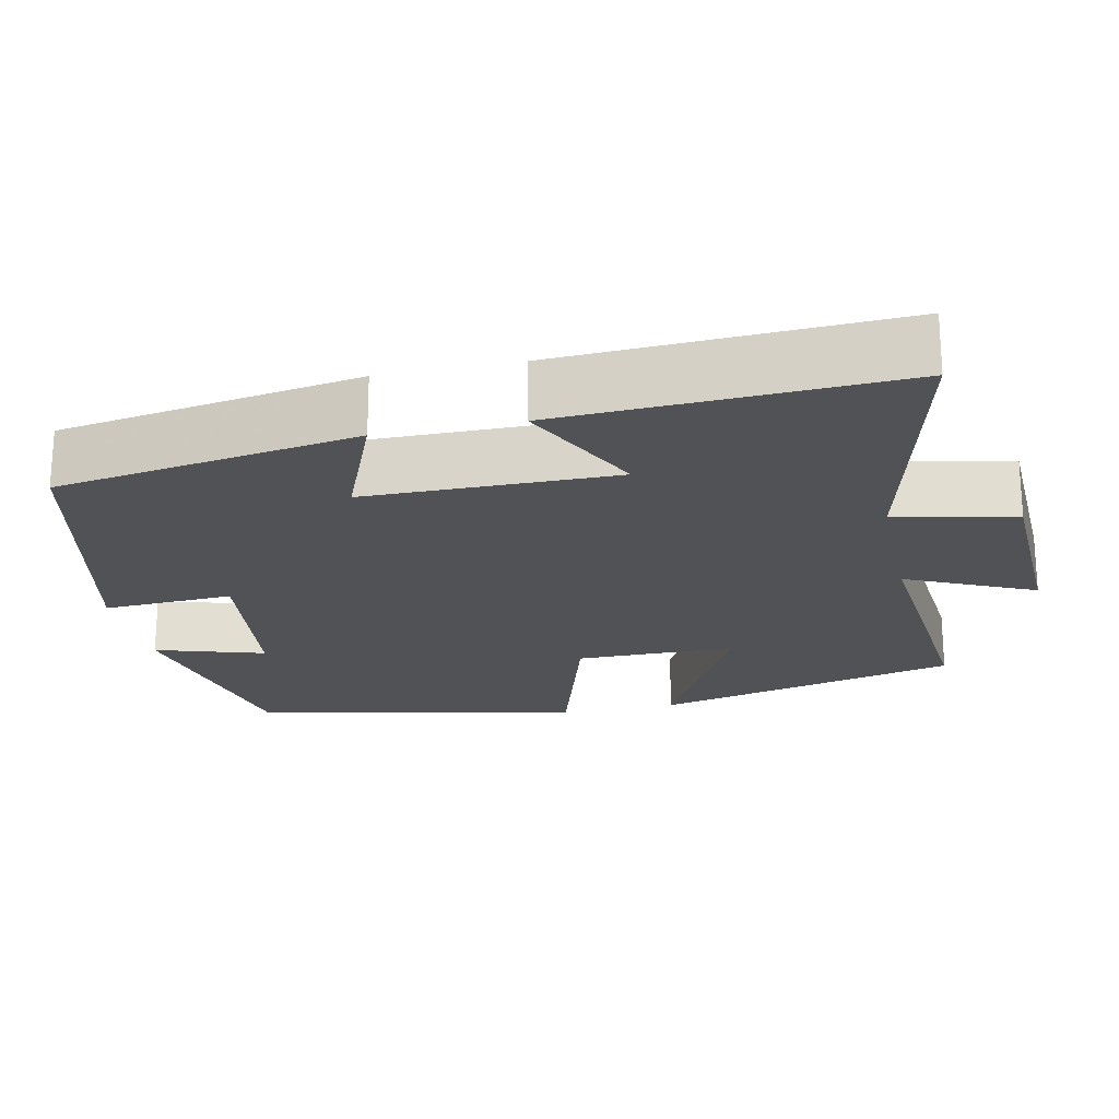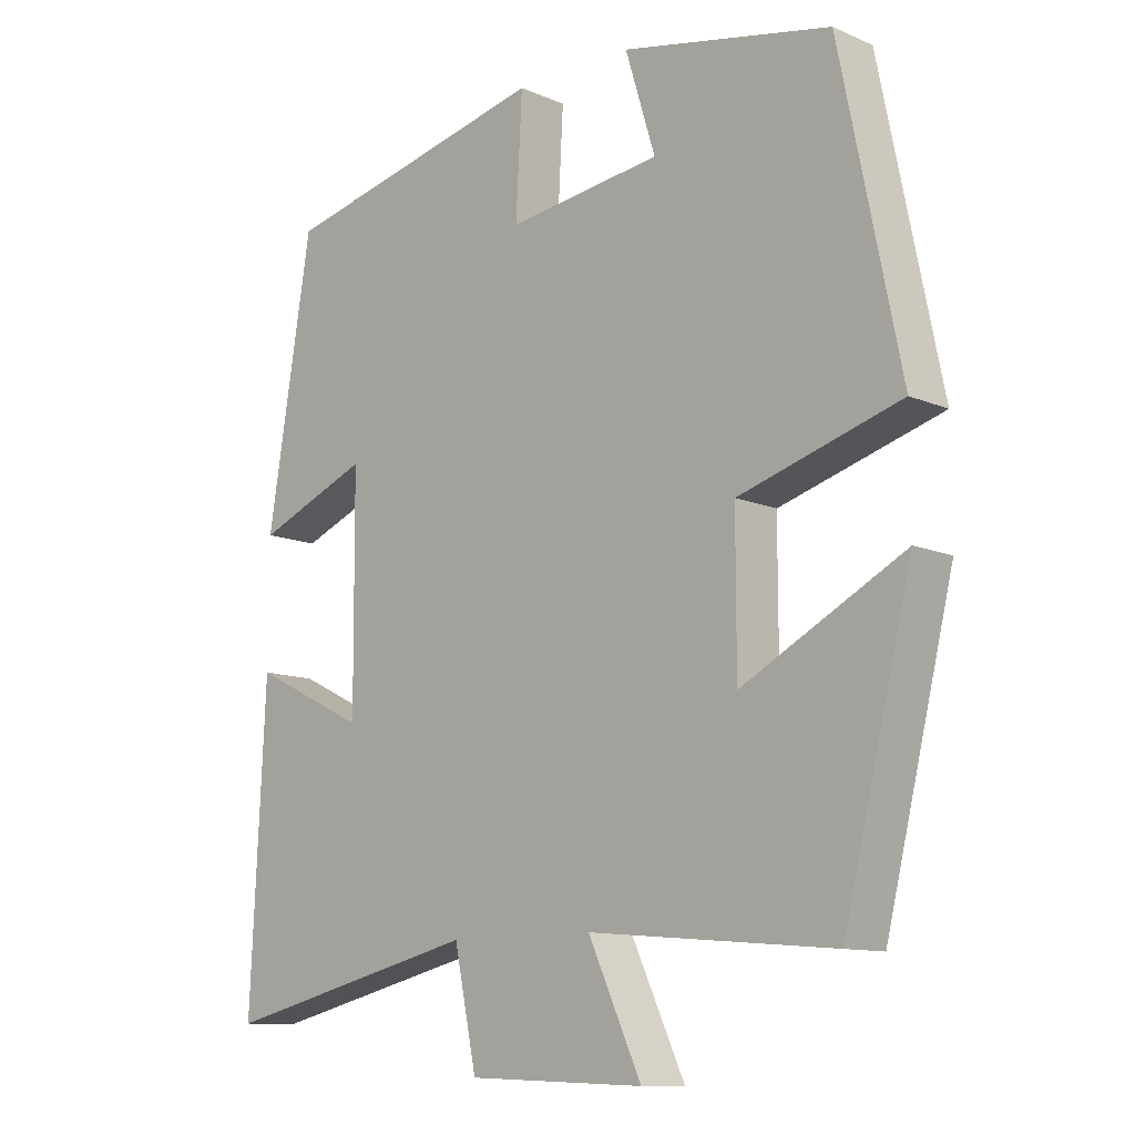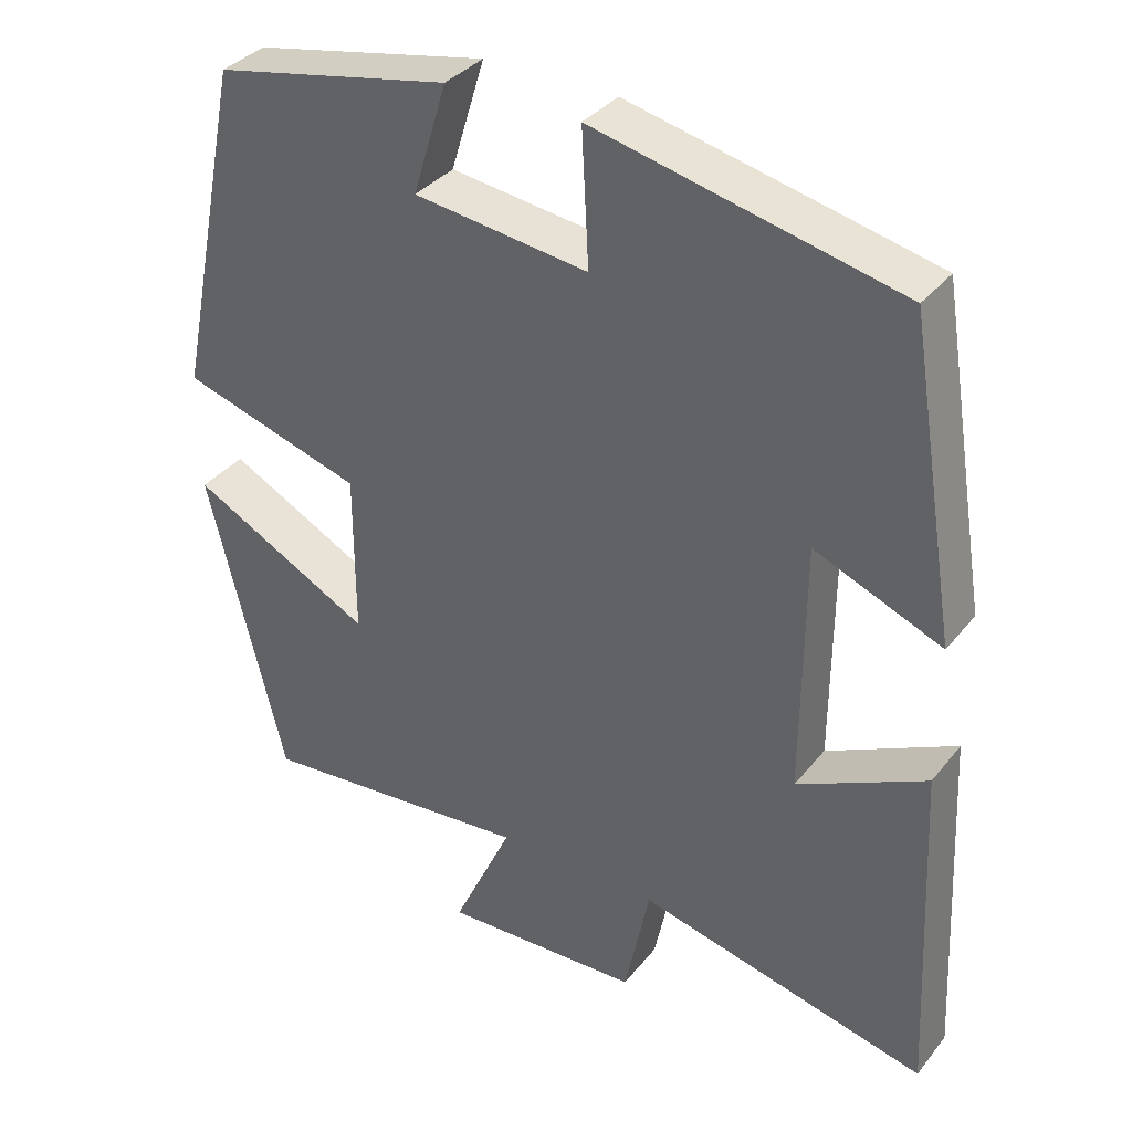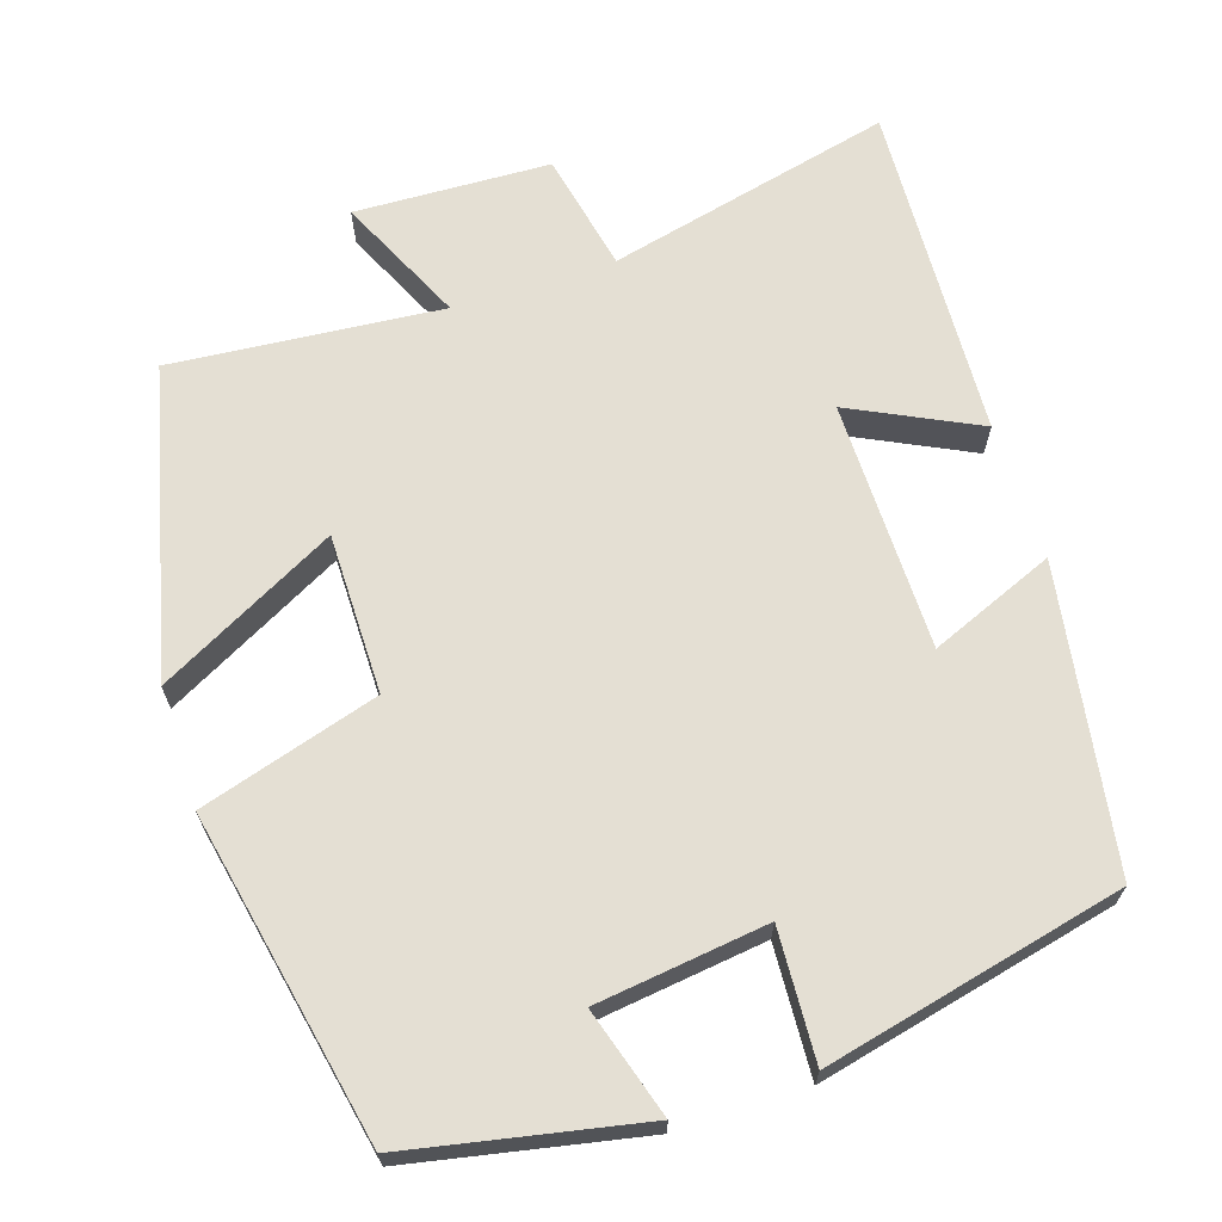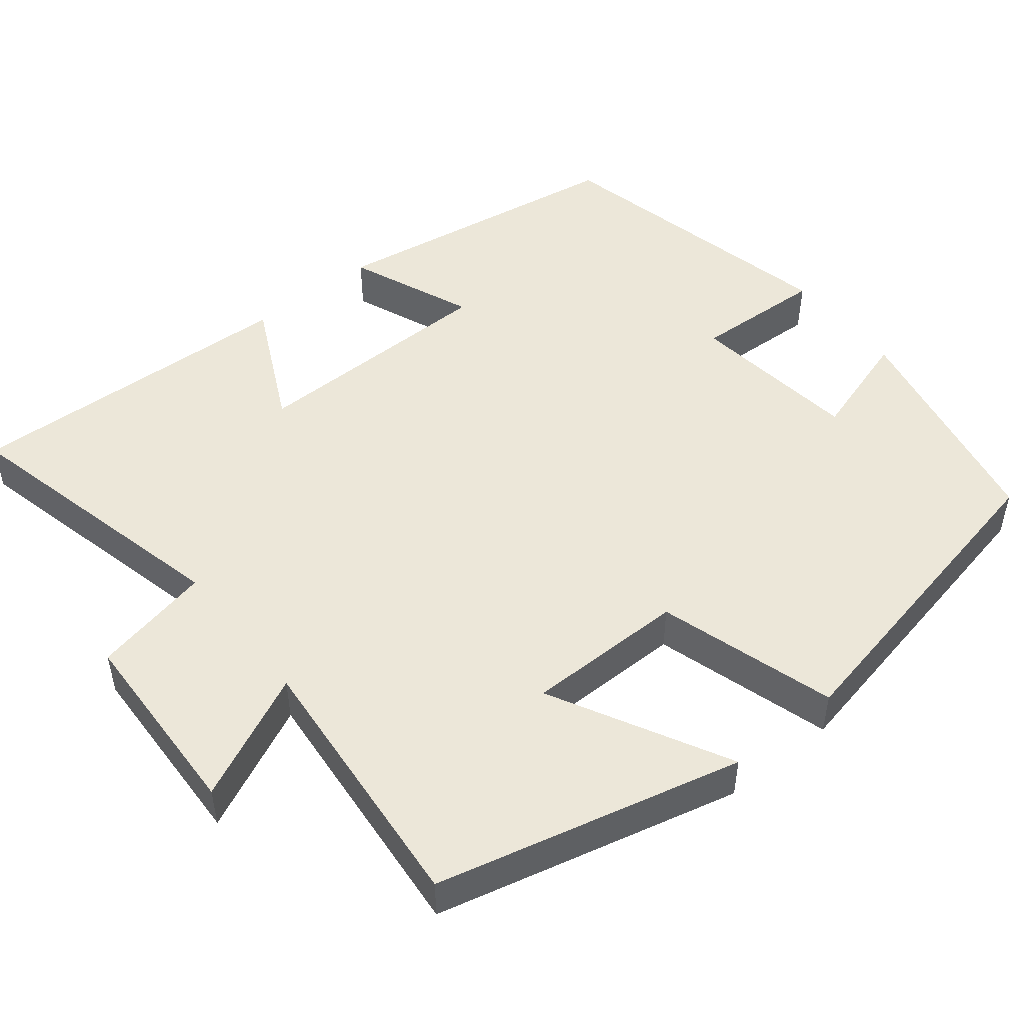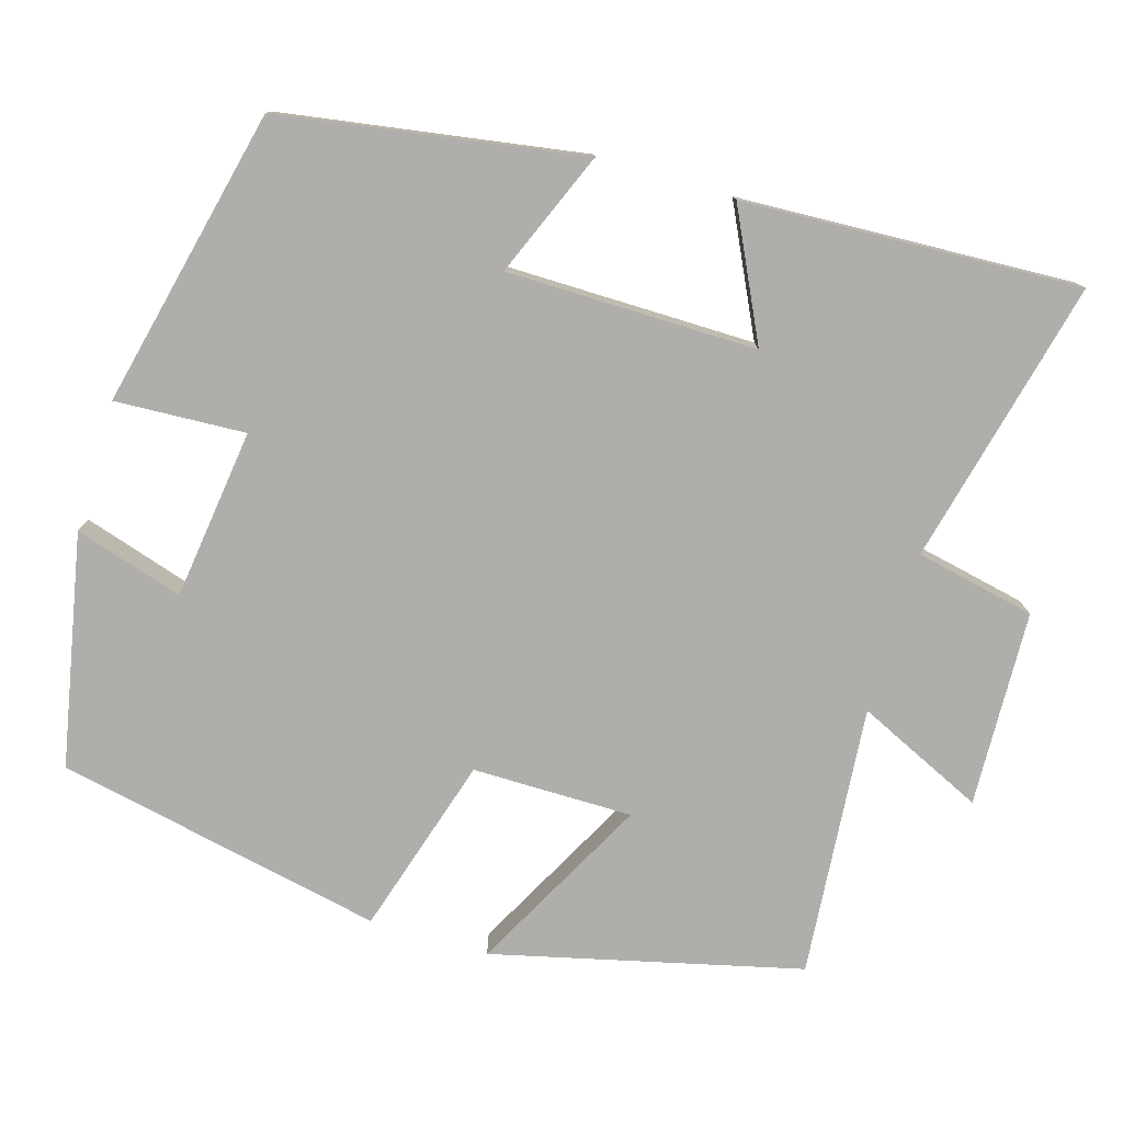
<metadata>
{"format":"obj","ext":"obj","renderer":"f3d","projection":"perspective","resolution":1024,"background":"white","views":[{"elev":-21.2,"azim":102.1,"up":"+Y"},{"elev":-11.4,"azim":-136.1,"up":"+Z"},{"elev":35.4,"azim":33.1,"up":"+Z"},{"elev":66.8,"azim":-18.0,"up":"+Y"},{"elev":49.7,"azim":-128.8,"up":"+Y"},{"elev":-77.9,"azim":73.3,"up":"+Y"}]}
</metadata>
<code>
v 0.437 0.07 0.412
v 0.5 0.07 0.023
v 0.339 0.07 0.089
v 0.337 0.07 -0.233
v 0.5 0.07 -0.153
v 0.521 0.07 -0.587
v 0.153 0.07 -0.5
v 0.121 0.07 -0.654
v -0.131 0.07 -0.664
v -0.055 0.07 -0.5
v -0.403 0.07 -0.531
v -0.5 0.07 -0.136
v -0.27 0.07 -0.257
v -0.27 0.07 -0.051
v -0.5 0.07 0.018
v -0.414 0.07 0.44
v -0.116 0.07 0.5
v -0.159 0.07 0.36
v 0.061 0.07 0.332
v 0.052 0.07 0.5
v 0.437 0 0.412
v 0.5 0 0.023
v 0.339 0 0.089
v 0.337 0 -0.233
v 0.5 0 -0.153
v 0.521 0 -0.587
v 0.153 0 -0.5
v 0.121 0 -0.654
v -0.131 0 -0.664
v -0.055 0 -0.5
v -0.403 0 -0.531
v -0.5 0 -0.136
v -0.27 0 -0.257
v -0.27 0 -0.051
v -0.5 0 0.018
v -0.414 0 0.44
v -0.116 0 0.5
v -0.159 0 0.36
v 0.061 0 0.332
v 0.052 0 0.5
f 1 2 3
f 20 1 3
f 19 20 3
f 18 19 3 4
f 15 16 17 18
f 14 15 18 4
f 13 14 4
f 10 11 12 13
f 10 13 4
f 7 8 9 10
f 7 10 4 5
f 5 6 7
f 23 22 21
f 23 21 40
f 23 40 39
f 24 23 39 38
f 38 37 36 35
f 24 38 35 34
f 24 34 33
f 33 32 31 30
f 24 33 30
f 30 29 28 27
f 25 24 30 27
f 27 26 25
f 1 21 22 2
f 2 22 23 3
f 3 23 24 4
f 4 24 25 5
f 5 25 26 6
f 6 26 27 7
f 7 27 28 8
f 8 28 29 9
f 9 29 30 10
f 10 30 31 11
f 11 31 32 12
f 12 32 33 13
f 13 33 34 14
f 14 34 35 15
f 15 35 36 16
f 16 36 37 17
f 17 37 38 18
f 18 38 39 19
f 19 39 40 20
f 20 40 21 1

</code>
